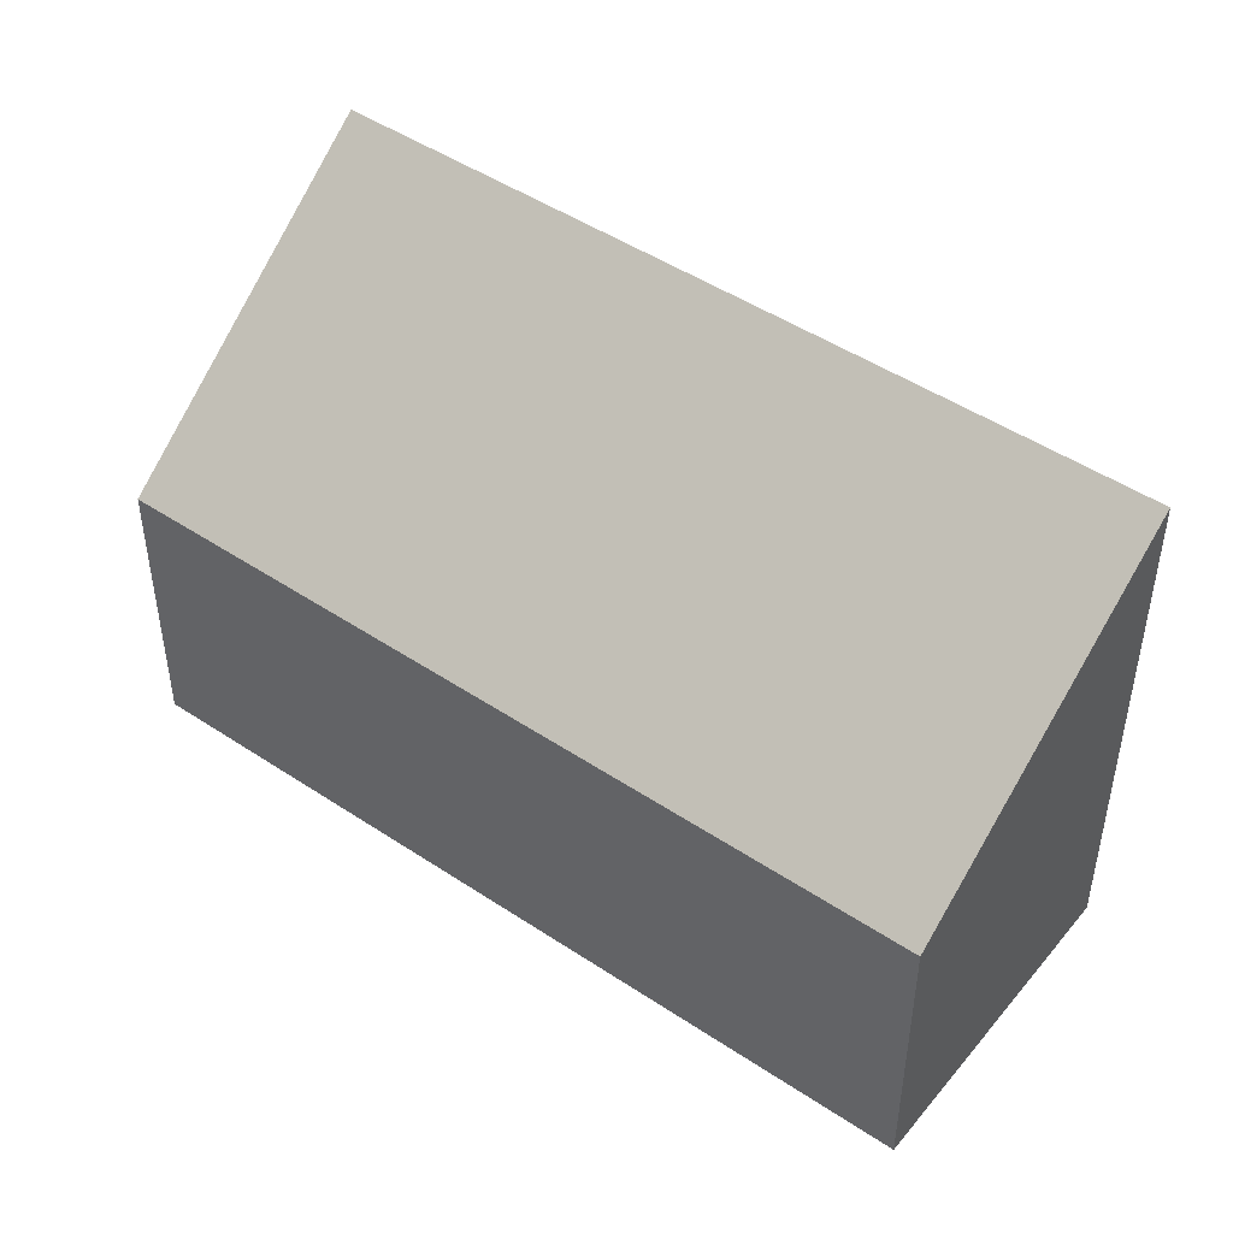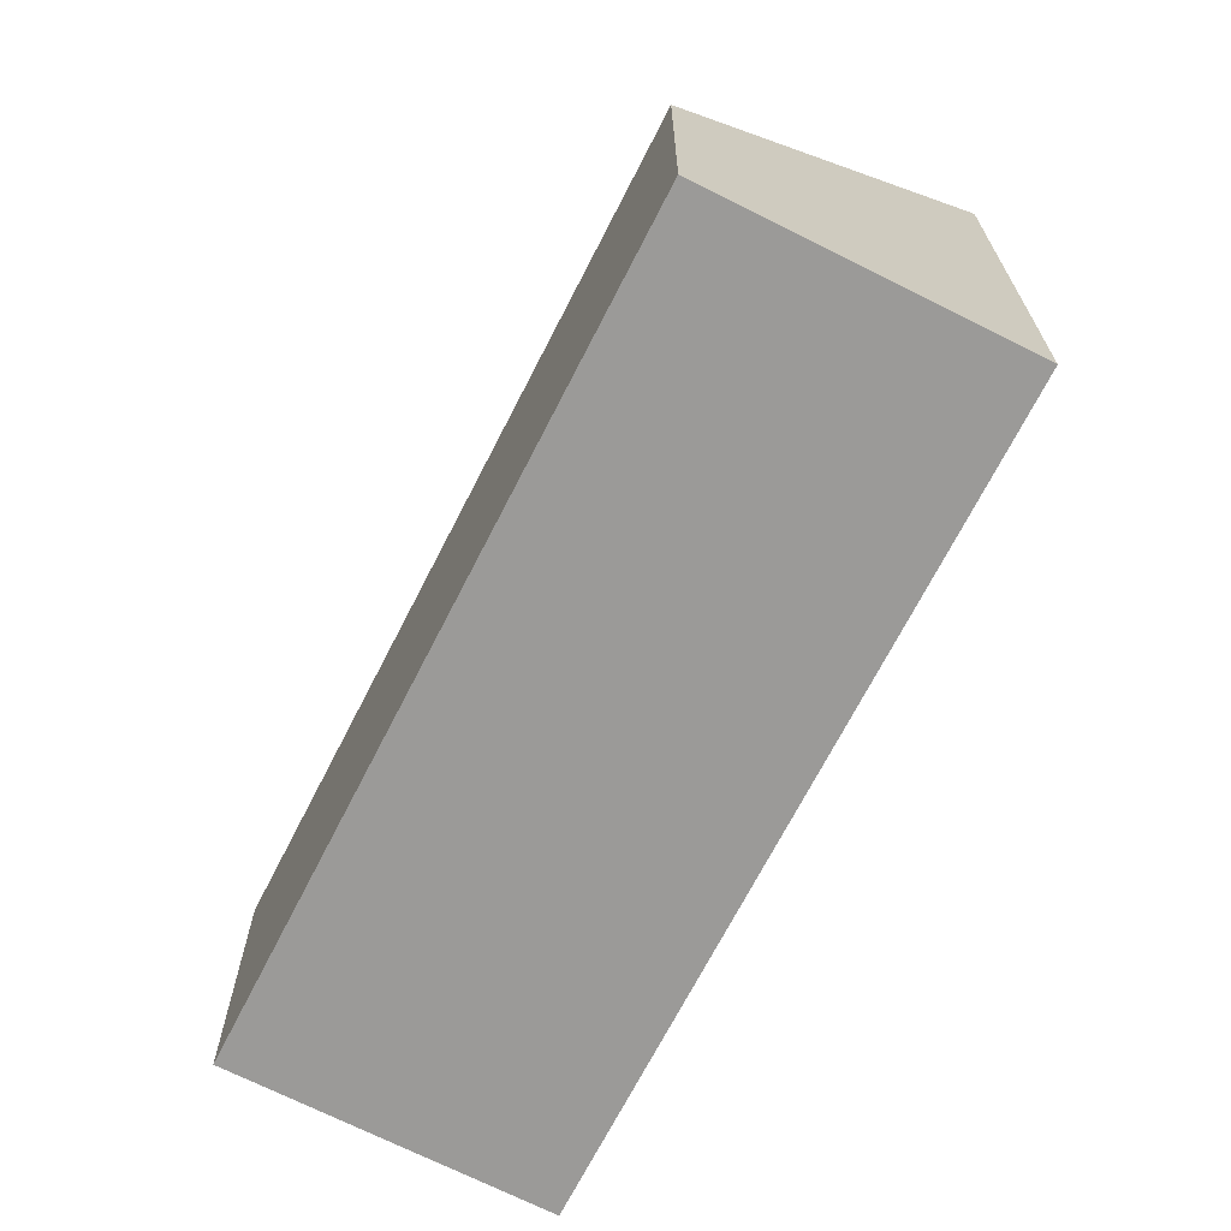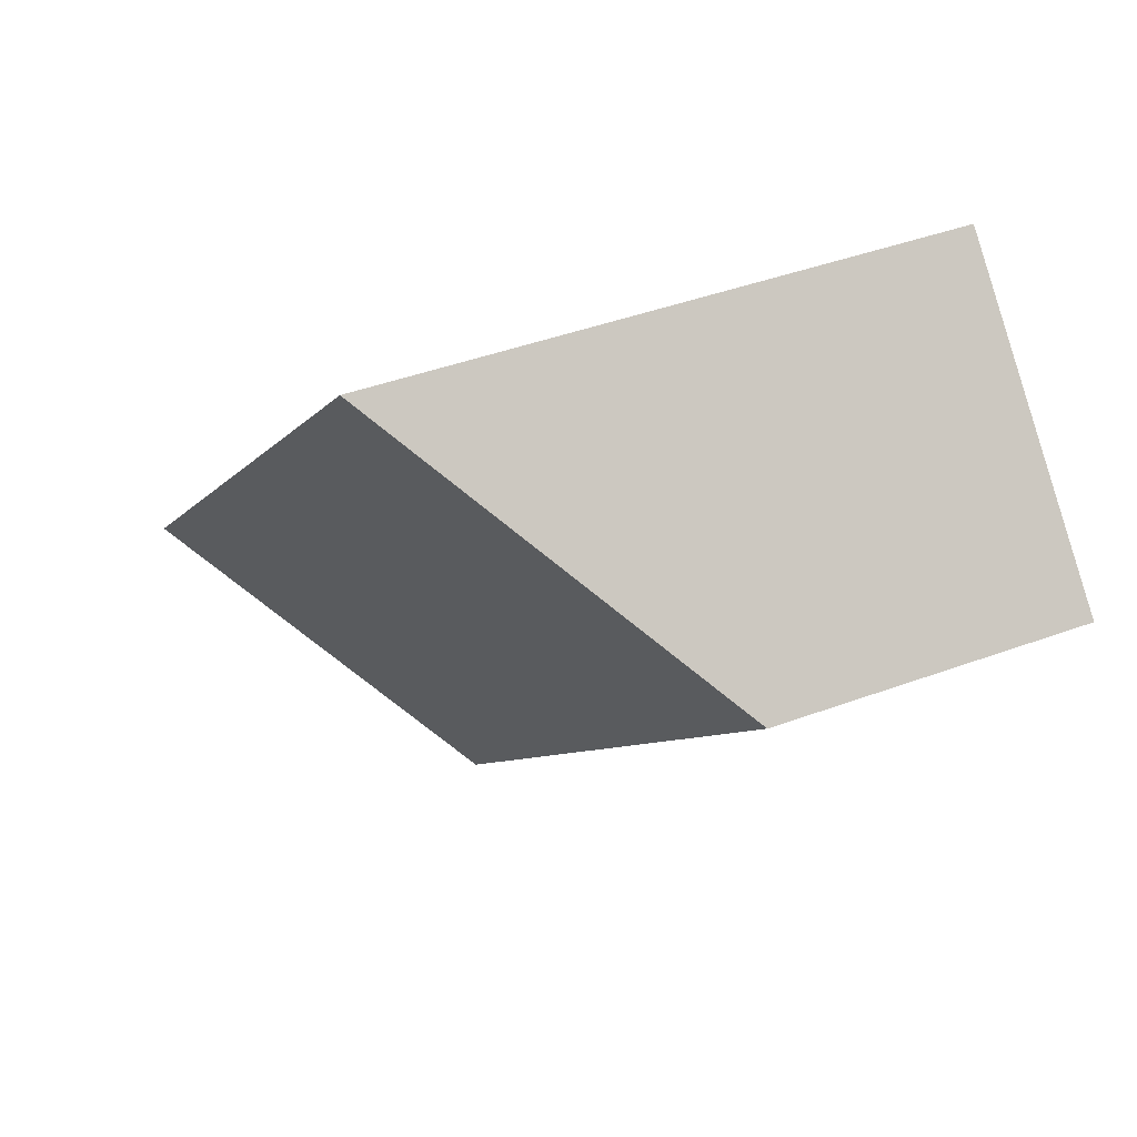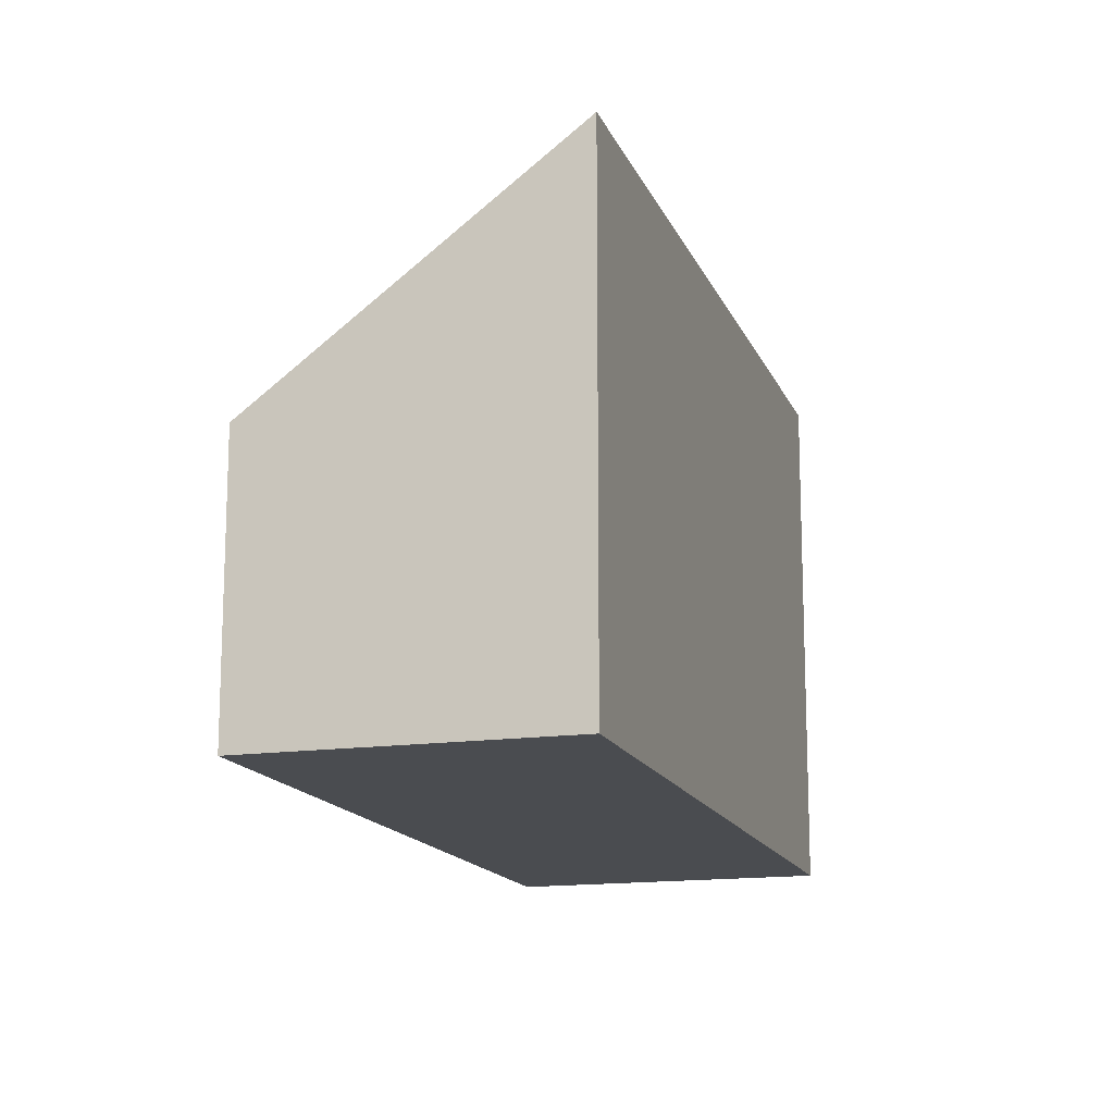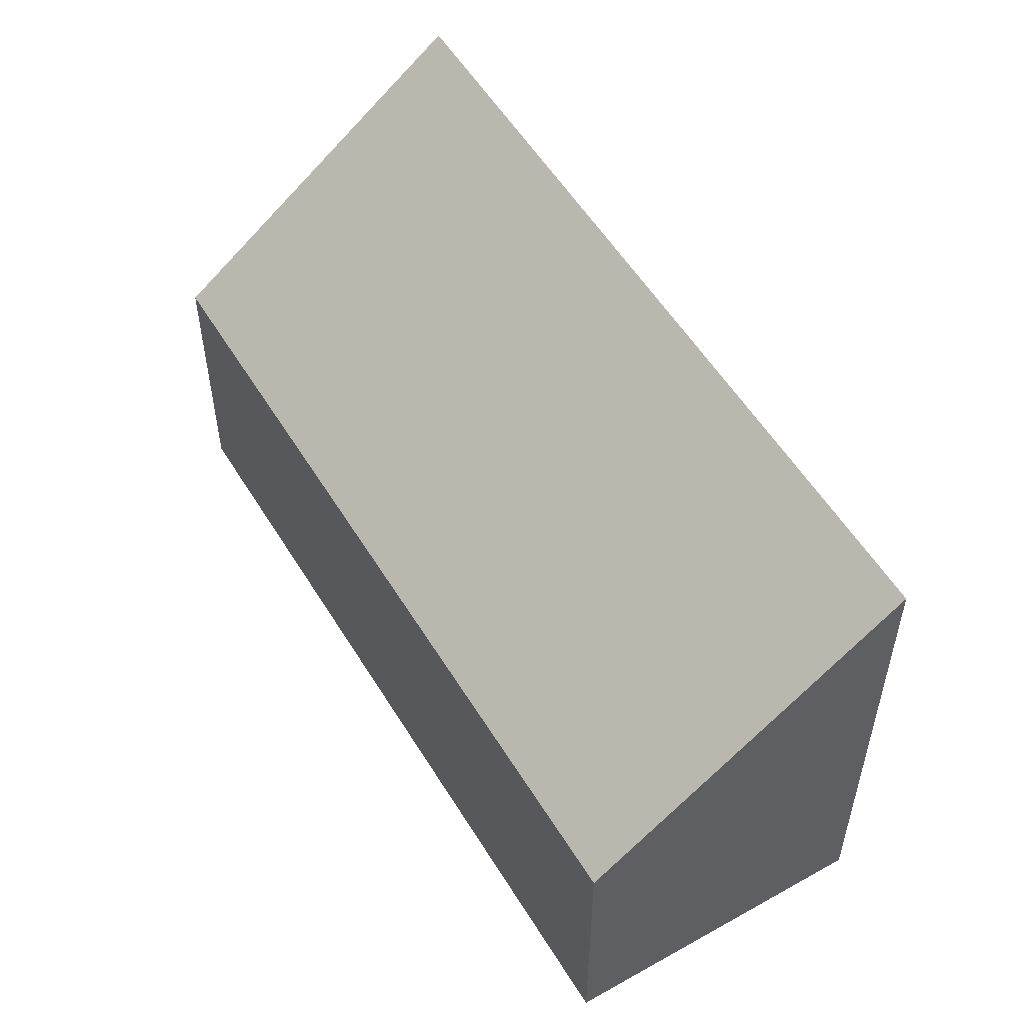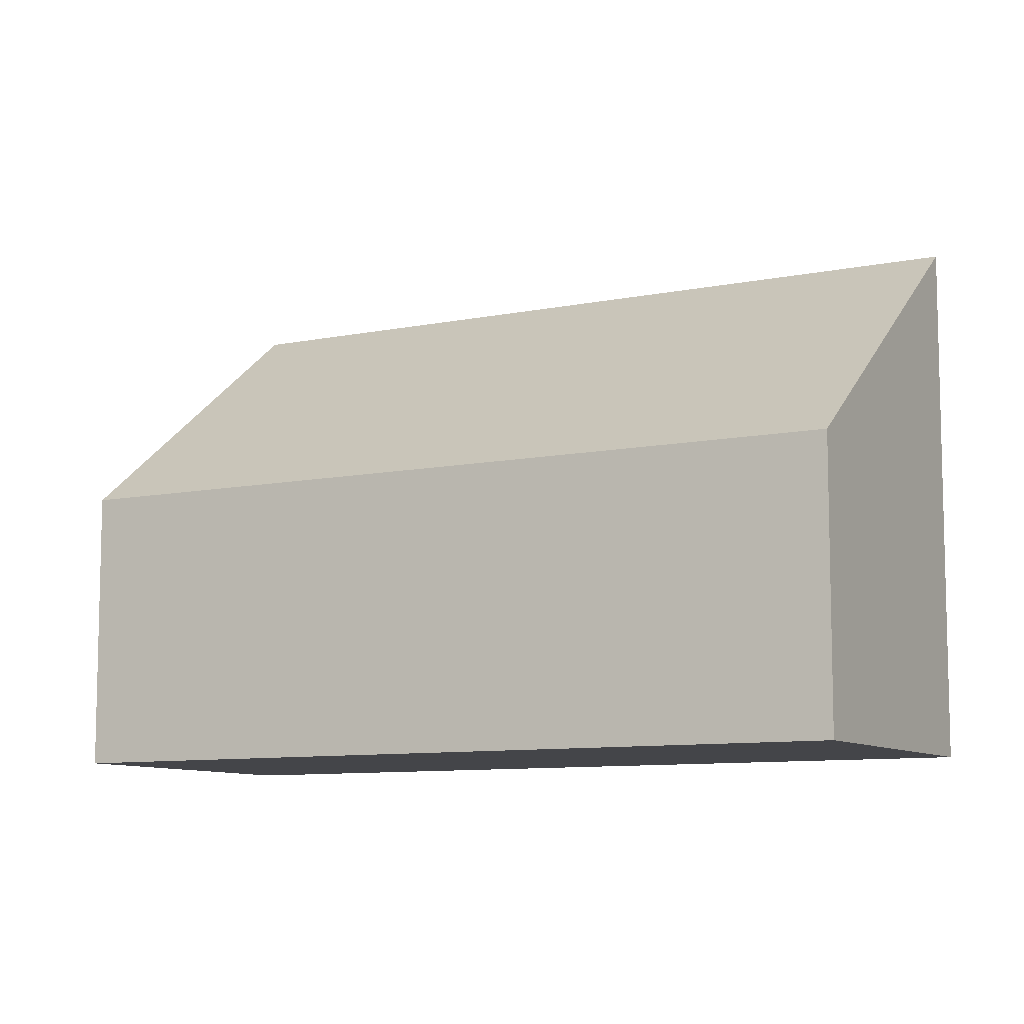
<metadata>
{"format":"obj","ext":"obj","renderer":"f3d","projection":"perspective","resolution":1024,"background":"white","views":[{"elev":47.7,"azim":-98.1,"up":"+Y"},{"elev":-69.4,"azim":-72.0,"up":"+Y"},{"elev":41.7,"azim":-114.2,"up":"+Z"},{"elev":-15.0,"azim":-28.2,"up":"+Y"},{"elev":55.2,"azim":-76.0,"up":"+Y"},{"elev":-9.1,"azim":-106.1,"up":"+Y"}]}
</metadata>
<code>
v  0 2.324 1.423e-16
v  6.702 4.284 -2.987
v  4.842 2.328 -4.846
v  1.854 4.284 1.873
v  6.702 1.829e-16 -2.987
v  4.842 2.967e-16 -4.846
v  0 0 0
v  1.854 -1.147e-16 1.873
g defaultobject
f 1 2 3
f 2 1 4
f 5 3 2
f 3 5 6
f 6 1 3
f 1 6 7
f 1 8 4
f 8 1 7
f 8 2 4
f 2 8 5
f 5 7 6
f 7 5 8

</code>
